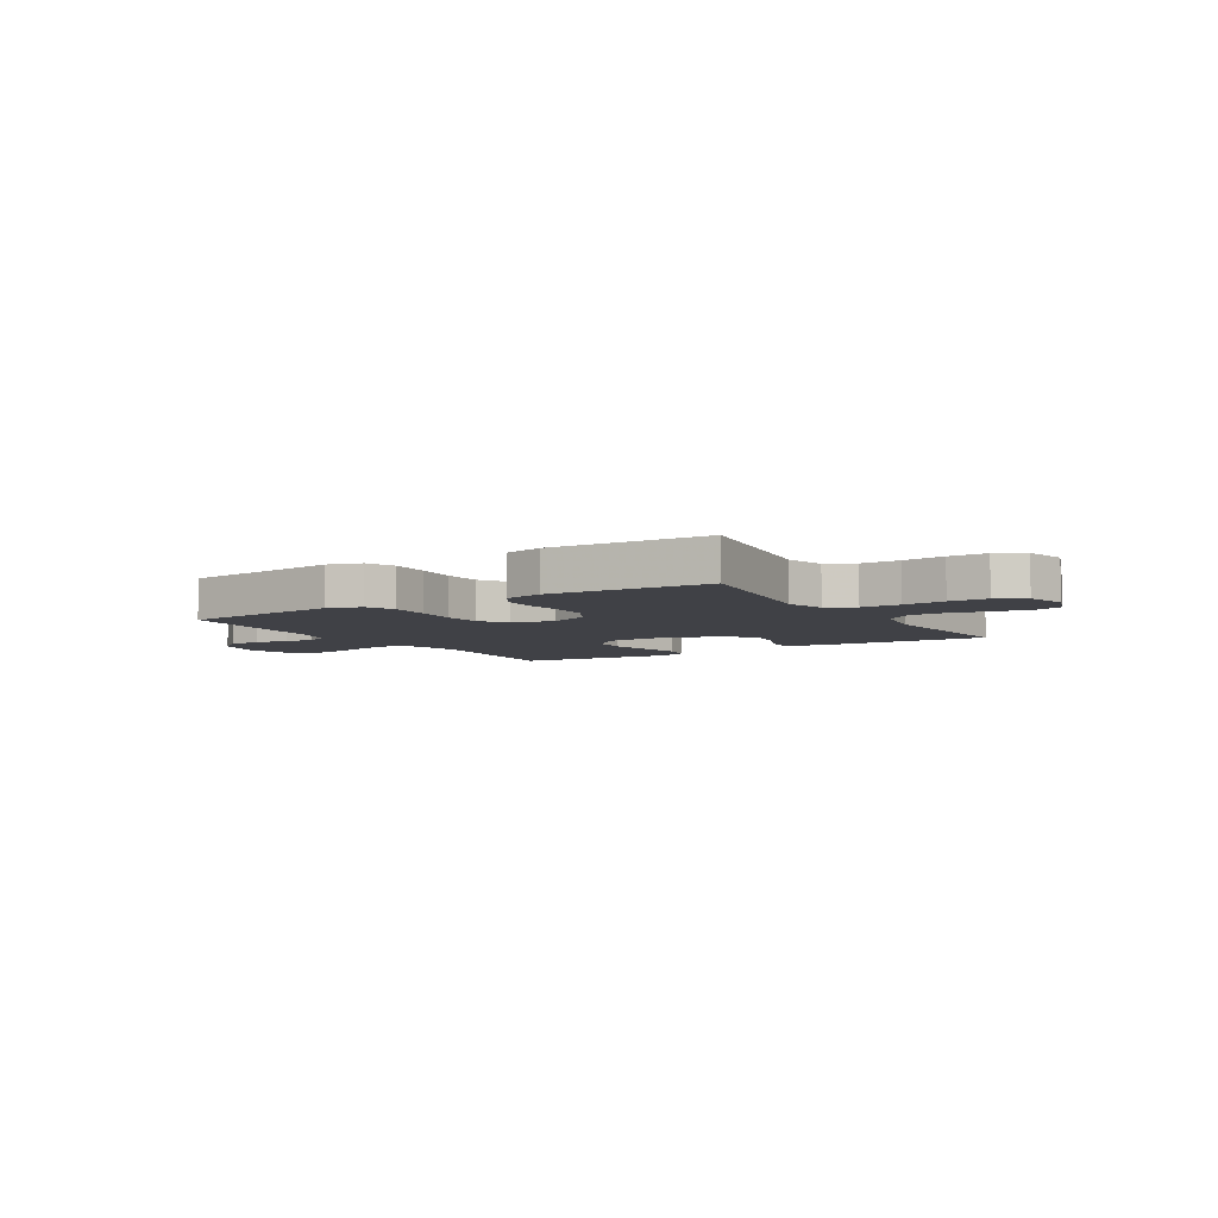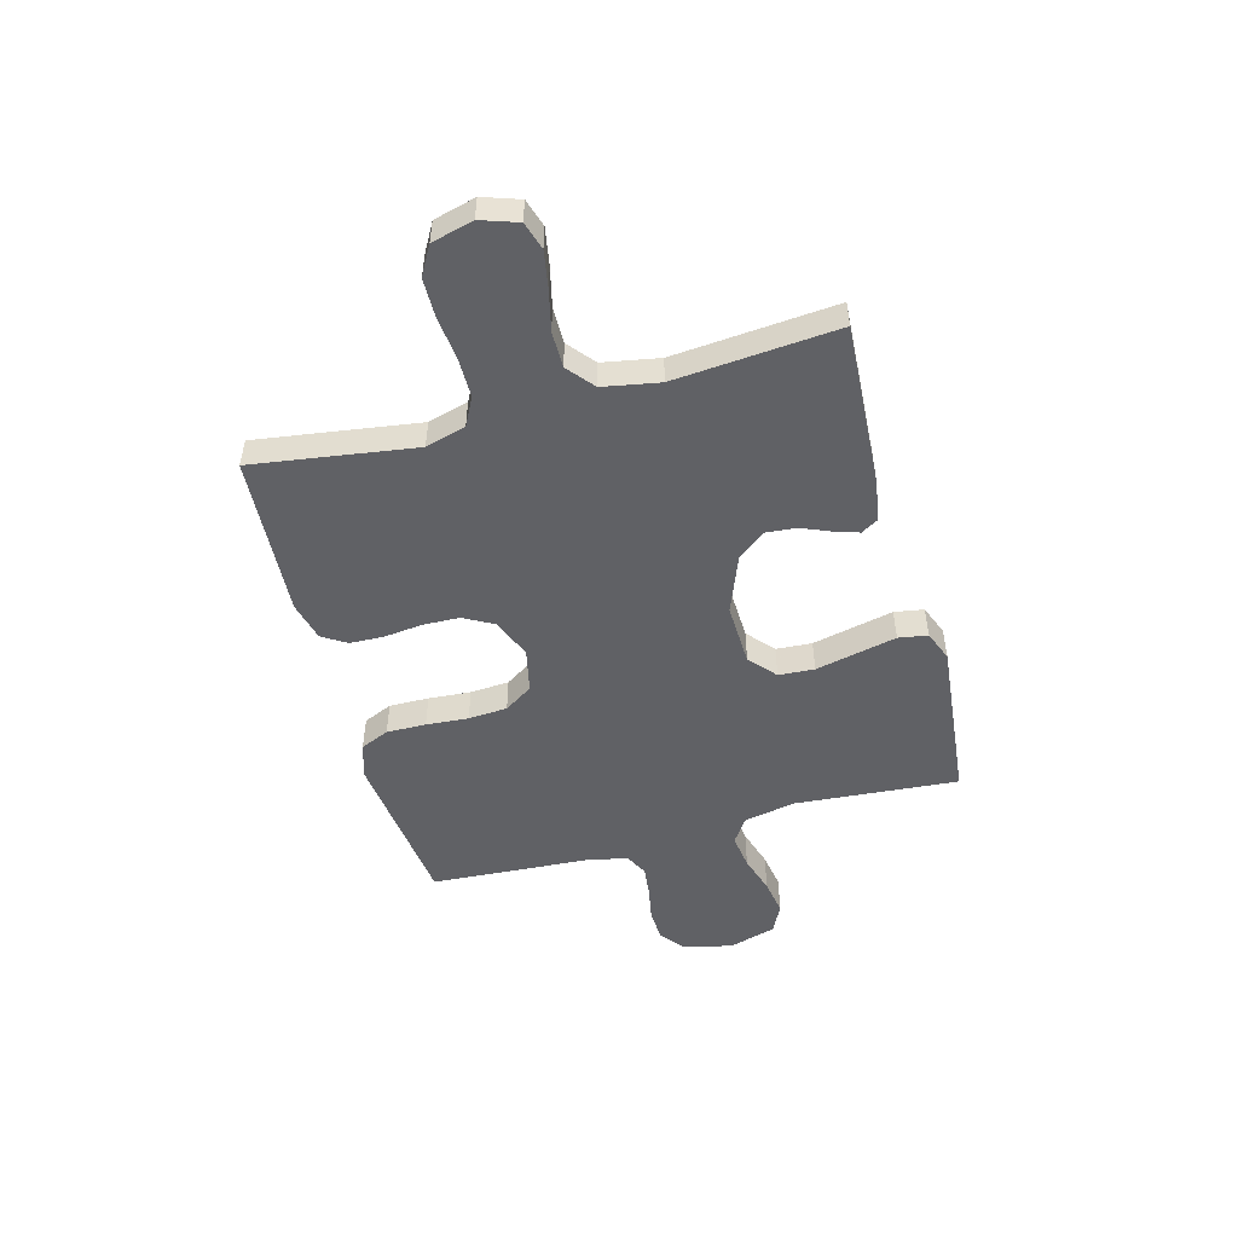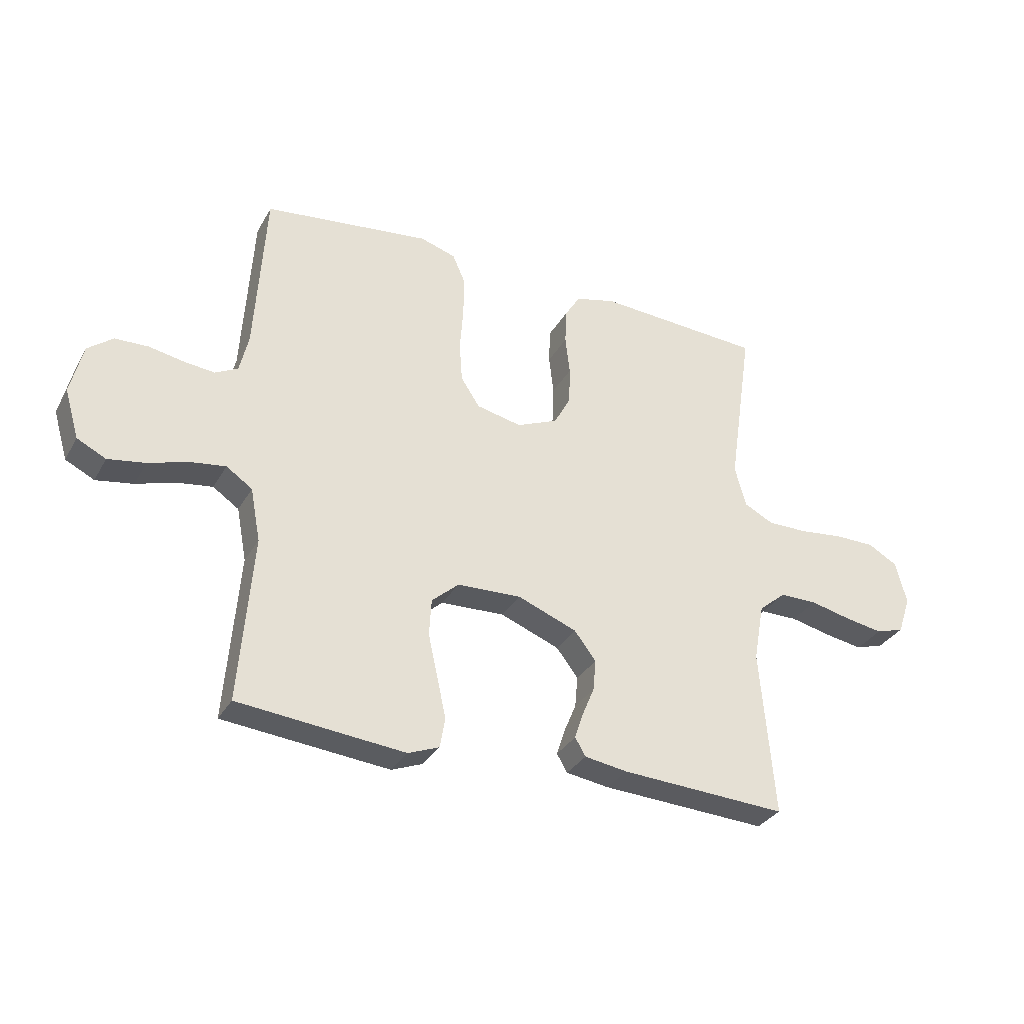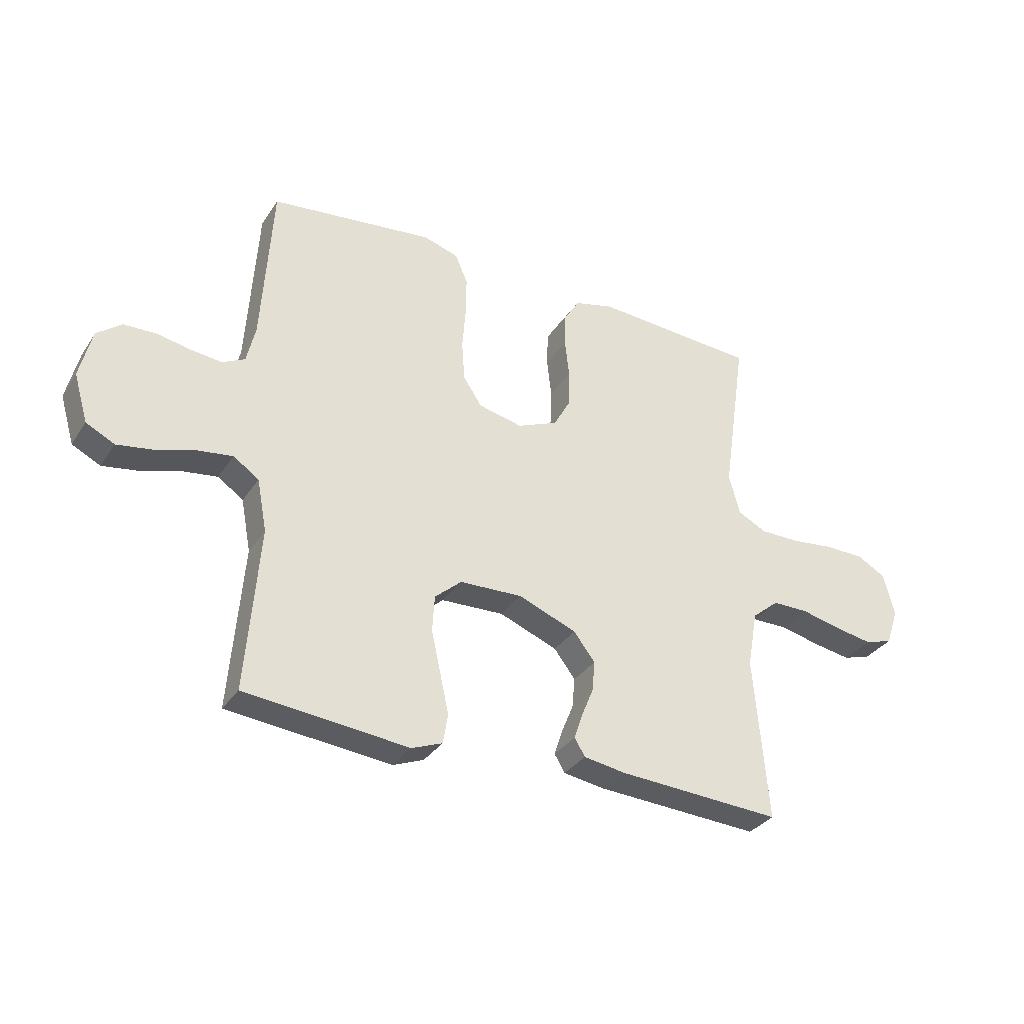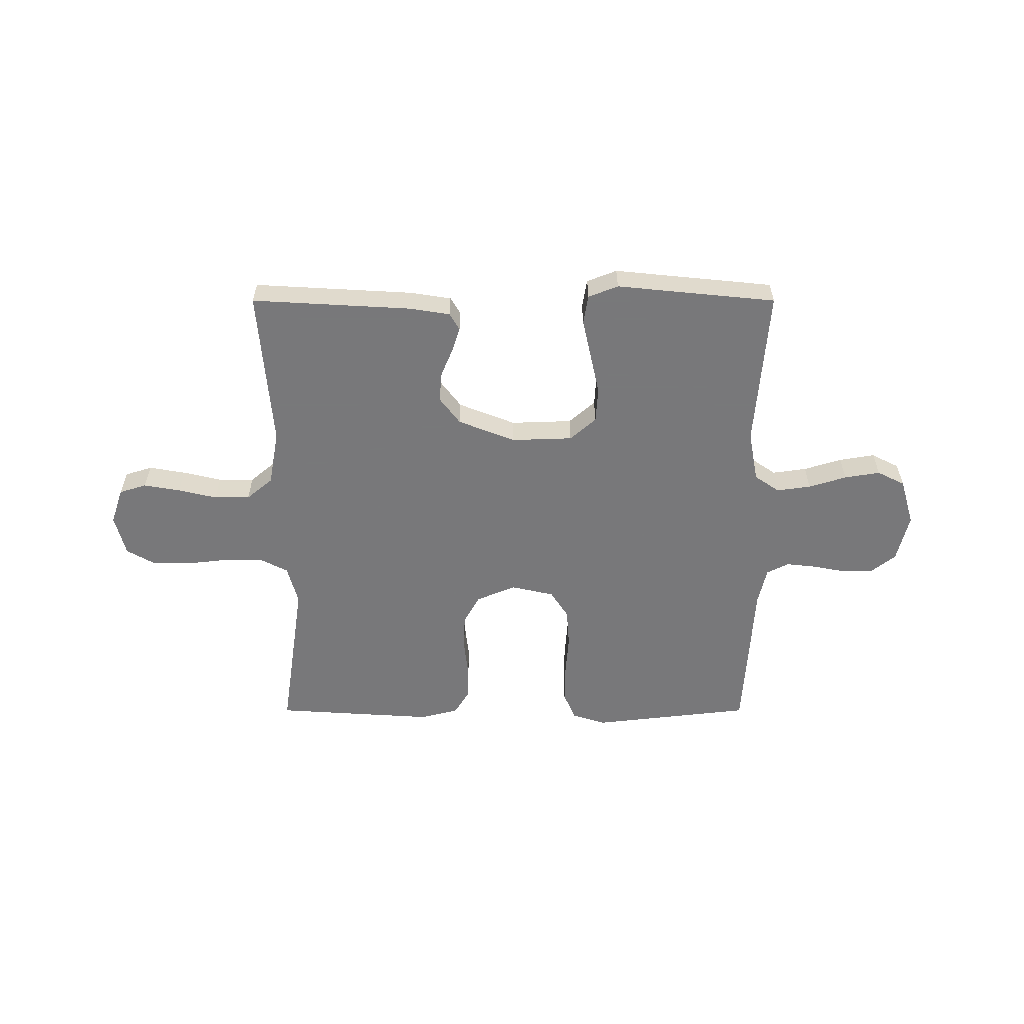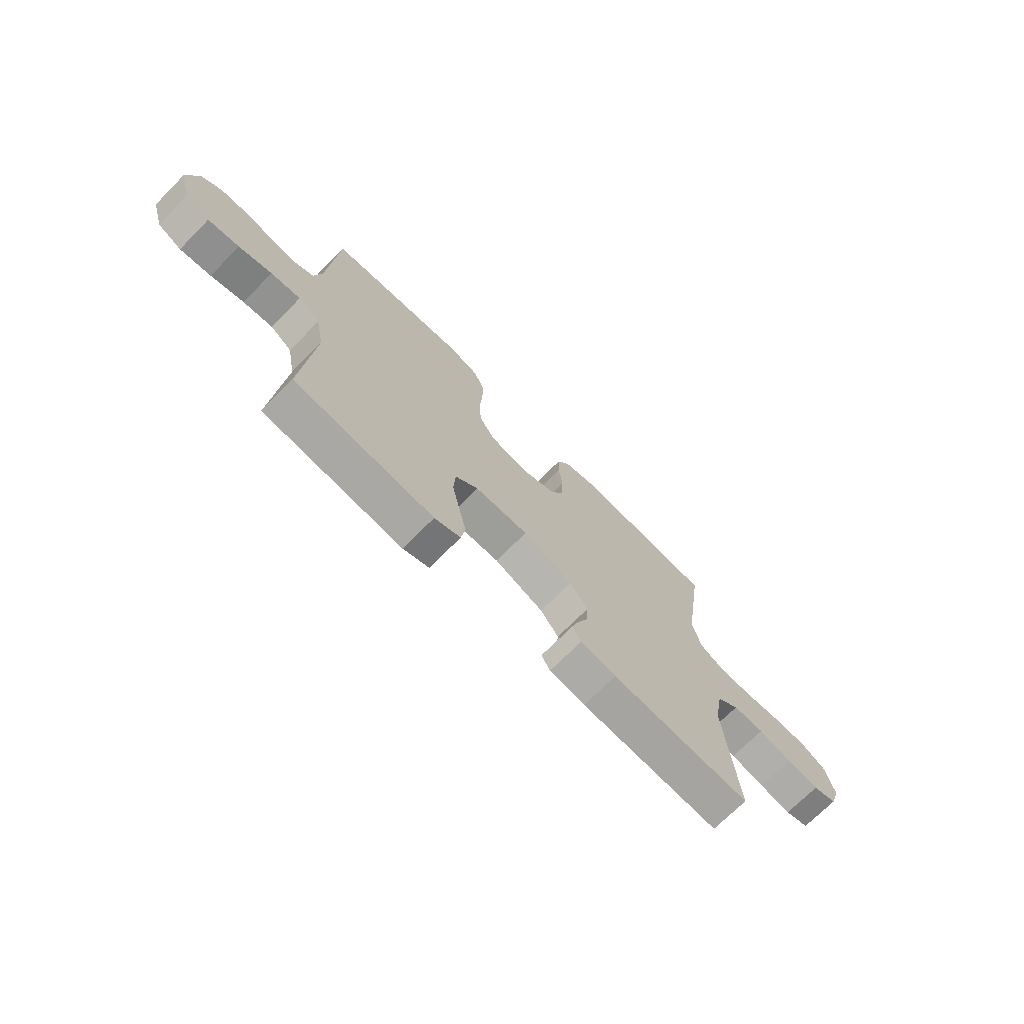
<metadata>
{"format":"obj","ext":"obj","renderer":"f3d","projection":"perspective","resolution":1024,"background":"white","views":[{"elev":-6.0,"azim":31.8,"up":"+Y"},{"elev":-50.4,"azim":105.2,"up":"+Y"},{"elev":-32.0,"azim":-25.2,"up":"+Z"},{"elev":-32.7,"azim":-28.2,"up":"+Z"},{"elev":-57.6,"azim":180.0,"up":"+Y"},{"elev":-71.6,"azim":-44.8,"up":"+Z"}]}
</metadata>
<code>
v 0.5 0.07 0.5
v 0.456 0.07 0.2
v 0.476 0.07 0.126
v 0.529 0.07 0.099
v 0.602 0.07 0.099
v 0.681 0.07 0.108
v 0.753 0.07 0.107
v 0.806 0.07 0.077
v 0.826 0.07 0
v 0.803 0.07 -0.068
v 0.752 0.07 -0.084
v 0.683 0.07 -0.072
v 0.61 0.07 -0.055
v 0.543 0.07 -0.055
v 0.494 0.07 -0.096
v 0.475 0.07 -0.2
v 0.5 0.07 -0.5
v 0.2 0.07 -0.483
v 0.123 0.07 -0.471
v 0.104 0.07 -0.439
v 0.119 0.07 -0.393
v 0.141 0.07 -0.34
v 0.146 0.07 -0.284
v 0.107 0.07 -0.233
v 0 0.07 -0.191
v -0.115 0.07 -0.195
v -0.164 0.07 -0.238
v -0.168 0.07 -0.304
v -0.151 0.07 -0.381
v -0.135 0.07 -0.454
v -0.144 0.07 -0.508
v -0.2 0.07 -0.53
v -0.5 0.07 -0.5
v -0.476 0.07 -0.2
v -0.494 0.07 -0.104
v -0.541 0.07 -0.072
v -0.605 0.07 -0.081
v -0.676 0.07 -0.103
v -0.743 0.07 -0.114
v -0.795 0.07 -0.088
v -0.821 0.07 0
v -0.799 0.07 0.091
v -0.754 0.07 0.126
v -0.695 0.07 0.128
v -0.632 0.07 0.116
v -0.576 0.07 0.11
v -0.535 0.07 0.131
v -0.519 0.07 0.2
v -0.5 0.07 0.5
v -0.2 0.07 0.535
v -0.136 0.07 0.515
v -0.113 0.07 0.462
v -0.114 0.07 0.389
v -0.12 0.07 0.311
v -0.115 0.07 0.239
v -0.081 0.07 0.187
v 0 0.07 0.169
v 0.074 0.07 0.2
v 0.104 0.07 0.255
v 0.106 0.07 0.323
v 0.098 0.07 0.393
v 0.1 0.07 0.456
v 0.128 0.07 0.501
v 0.2 0.07 0.519
v 0.5 0 0.5
v 0.456 0 0.2
v 0.476 0 0.126
v 0.529 0 0.099
v 0.602 0 0.099
v 0.681 0 0.108
v 0.753 0 0.107
v 0.806 0 0.077
v 0.826 0 0
v 0.803 0 -0.068
v 0.752 0 -0.084
v 0.683 0 -0.072
v 0.61 0 -0.055
v 0.543 0 -0.055
v 0.494 0 -0.096
v 0.475 0 -0.2
v 0.5 0 -0.5
v 0.2 0 -0.483
v 0.123 0 -0.471
v 0.104 0 -0.439
v 0.119 0 -0.393
v 0.141 0 -0.34
v 0.146 0 -0.284
v 0.107 0 -0.233
v 0 0 -0.191
v -0.115 0 -0.195
v -0.164 0 -0.238
v -0.168 0 -0.304
v -0.151 0 -0.381
v -0.135 0 -0.454
v -0.144 0 -0.508
v -0.2 0 -0.53
v -0.5 0 -0.5
v -0.476 0 -0.2
v -0.494 0 -0.104
v -0.541 0 -0.072
v -0.605 0 -0.081
v -0.676 0 -0.103
v -0.743 0 -0.114
v -0.795 0 -0.088
v -0.821 0 0
v -0.799 0 0.091
v -0.754 0 0.126
v -0.695 0 0.128
v -0.632 0 0.116
v -0.576 0 0.11
v -0.535 0 0.131
v -0.519 0 0.2
v -0.5 0 0.5
v -0.2 0 0.535
v -0.136 0 0.515
v -0.113 0 0.462
v -0.114 0 0.389
v -0.12 0 0.311
v -0.115 0 0.239
v -0.081 0 0.187
v 0 0 0.169
v 0.074 0 0.2
v 0.104 0 0.255
v 0.106 0 0.323
v 0.098 0 0.393
v 0.1 0 0.456
v 0.128 0 0.501
v 0.2 0 0.519
f 64 1 2
f 63 64 2
f 62 63 2
f 61 62 2
f 60 61 2
f 59 60 2 3
f 58 59 3 4
f 57 58 4
f 52 53 54
f 51 52 54
f 50 51 54
f 49 50 54
f 48 49 54
f 47 48 54 55
f 46 47 55 56
f 43 44 45
f 42 43 45
f 41 42 45
f 40 41 45
f 39 40 45
f 38 39 45
f 37 38 45
f 36 37 45 46
f 46 56 57
f 36 46 57
f 35 36 57
f 32 33 34
f 31 32 34
f 30 31 34
f 29 30 34
f 28 29 34
f 27 28 34 35
f 20 21 22
f 19 20 22
f 18 19 22
f 17 18 22
f 16 17 22
f 15 16 22 23
f 14 15 23 24
f 11 12 13
f 10 11 13
f 9 10 13
f 8 9 13
f 7 8 13
f 6 7 13
f 5 6 13
f 4 5 13 14
f 14 24 25
f 4 14 25
f 57 4 25
f 26 27 35 57
f 25 26 57
f 66 65 128
f 66 128 127
f 66 127 126
f 66 126 125
f 66 125 124
f 67 66 124 123
f 68 67 123 122
f 68 122 121
f 118 117 116
f 118 116 115
f 118 115 114
f 118 114 113
f 118 113 112
f 119 118 112 111
f 120 119 111 110
f 109 108 107
f 109 107 106
f 109 106 105
f 109 105 104
f 109 104 103
f 109 103 102
f 109 102 101
f 110 109 101 100
f 121 120 110
f 121 110 100
f 121 100 99
f 98 97 96
f 98 96 95
f 98 95 94
f 98 94 93
f 98 93 92
f 99 98 92 91
f 86 85 84
f 86 84 83
f 86 83 82
f 86 82 81
f 86 81 80
f 87 86 80 79
f 88 87 79 78
f 77 76 75
f 77 75 74
f 77 74 73
f 77 73 72
f 77 72 71
f 77 71 70
f 77 70 69
f 78 77 69 68
f 89 88 78
f 89 78 68
f 89 68 121
f 121 99 91 90
f 121 90 89
f 1 65 66 2
f 2 66 67 3
f 3 67 68 4
f 4 68 69 5
f 5 69 70 6
f 6 70 71 7
f 7 71 72 8
f 8 72 73 9
f 9 73 74 10
f 10 74 75 11
f 11 75 76 12
f 12 76 77 13
f 13 77 78 14
f 14 78 79 15
f 15 79 80 16
f 16 80 81 17
f 17 81 82 18
f 18 82 83 19
f 19 83 84 20
f 20 84 85 21
f 21 85 86 22
f 22 86 87 23
f 23 87 88 24
f 24 88 89 25
f 25 89 90 26
f 26 90 91 27
f 27 91 92 28
f 28 92 93 29
f 29 93 94 30
f 30 94 95 31
f 31 95 96 32
f 32 96 97 33
f 33 97 98 34
f 34 98 99 35
f 35 99 100 36
f 36 100 101 37
f 37 101 102 38
f 38 102 103 39
f 39 103 104 40
f 40 104 105 41
f 41 105 106 42
f 42 106 107 43
f 43 107 108 44
f 44 108 109 45
f 45 109 110 46
f 46 110 111 47
f 47 111 112 48
f 48 112 113 49
f 49 113 114 50
f 50 114 115 51
f 51 115 116 52
f 52 116 117 53
f 53 117 118 54
f 54 118 119 55
f 55 119 120 56
f 56 120 121 57
f 57 121 122 58
f 58 122 123 59
f 59 123 124 60
f 60 124 125 61
f 61 125 126 62
f 62 126 127 63
f 63 127 128 64
f 64 128 65 1

</code>
